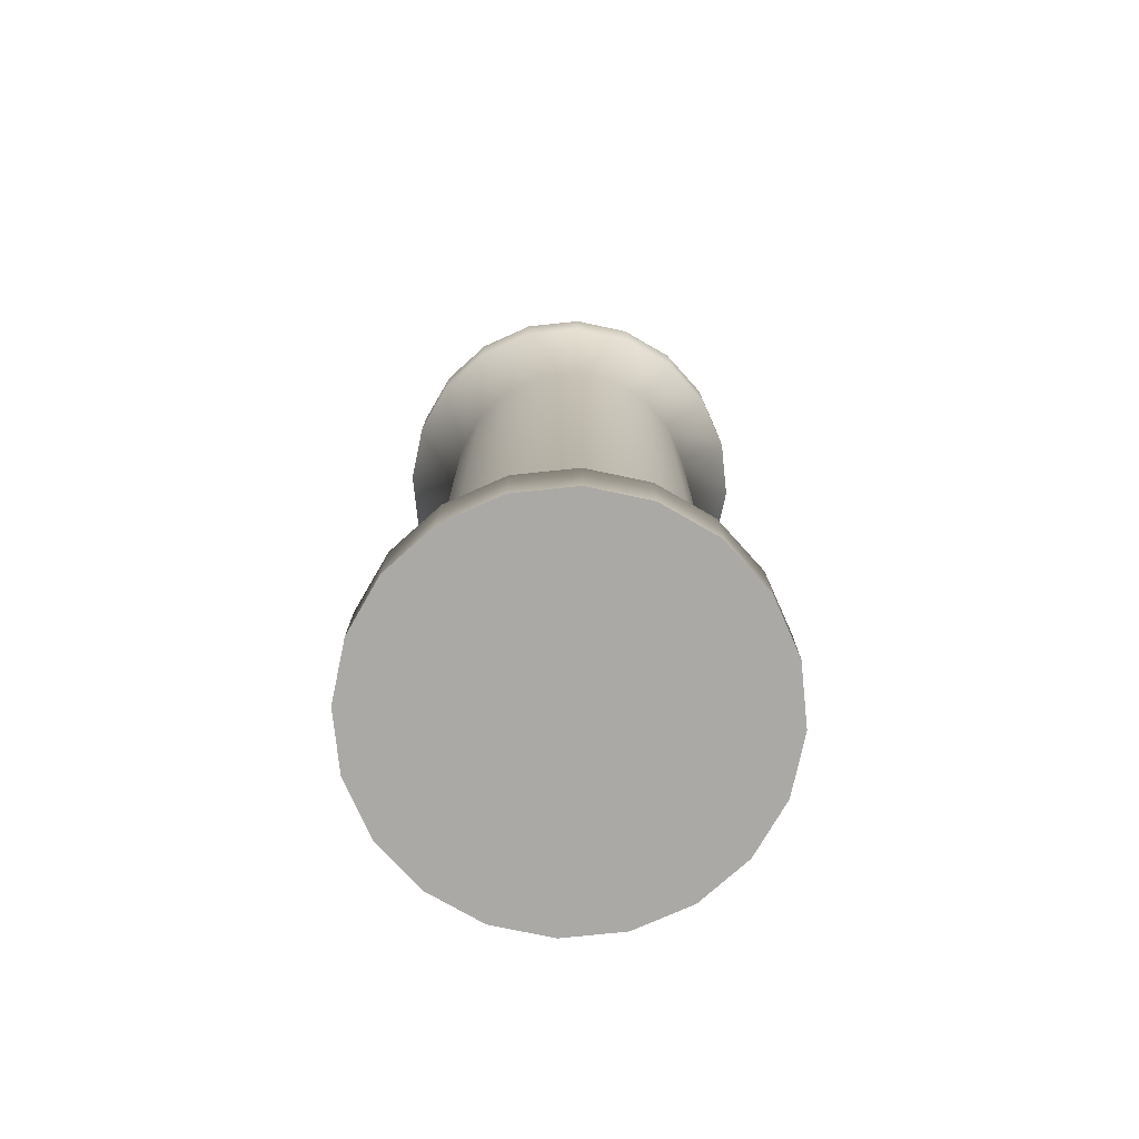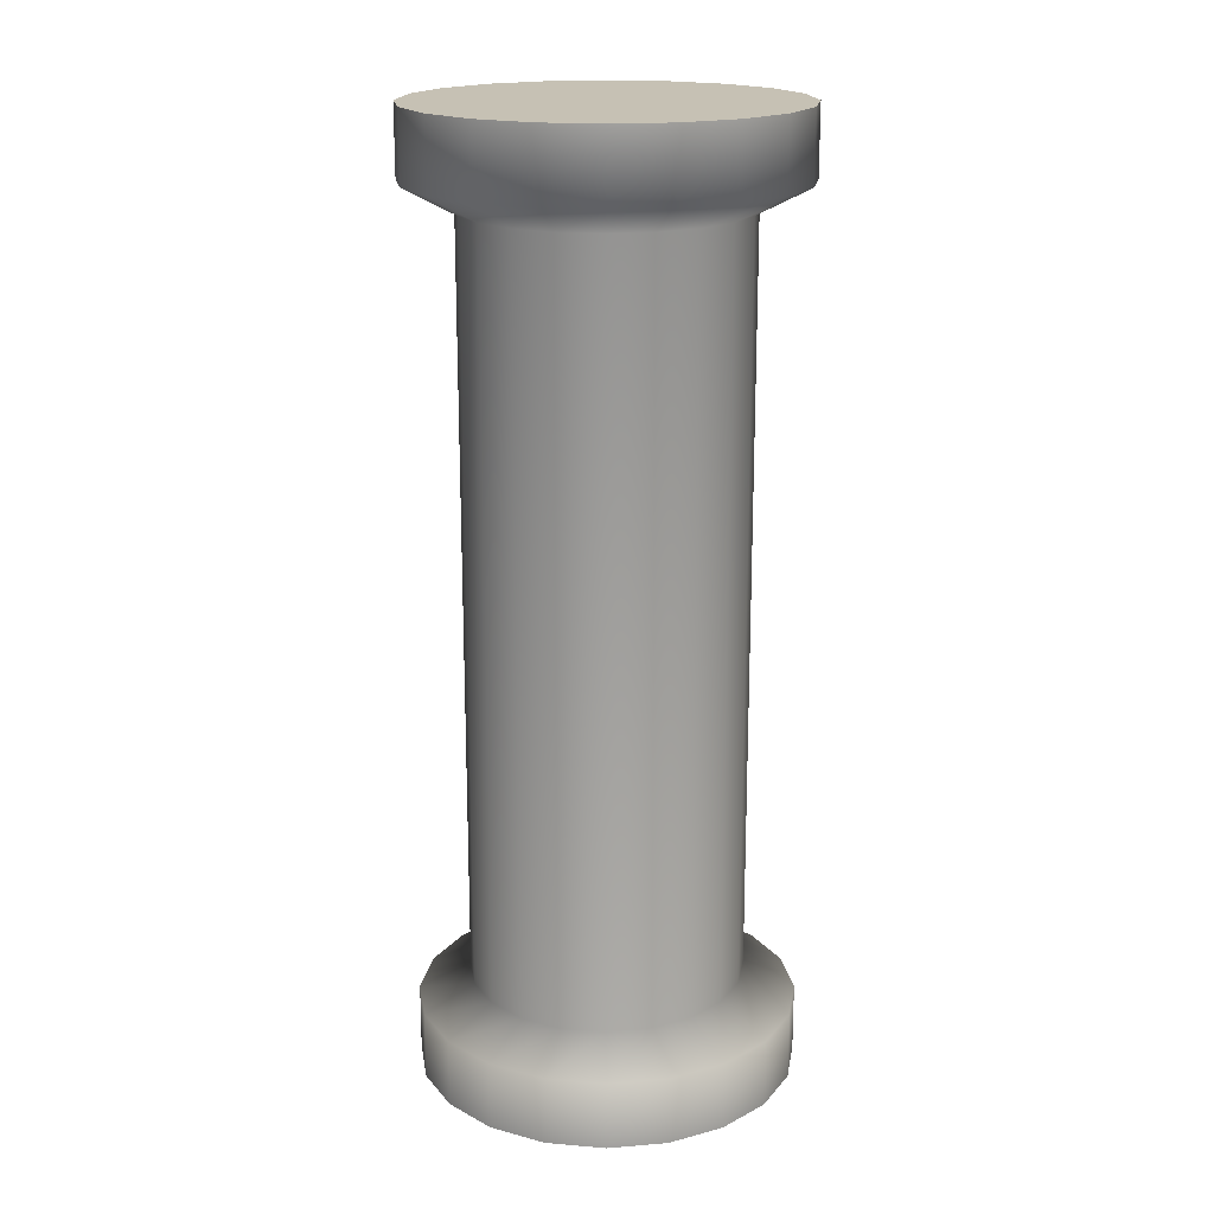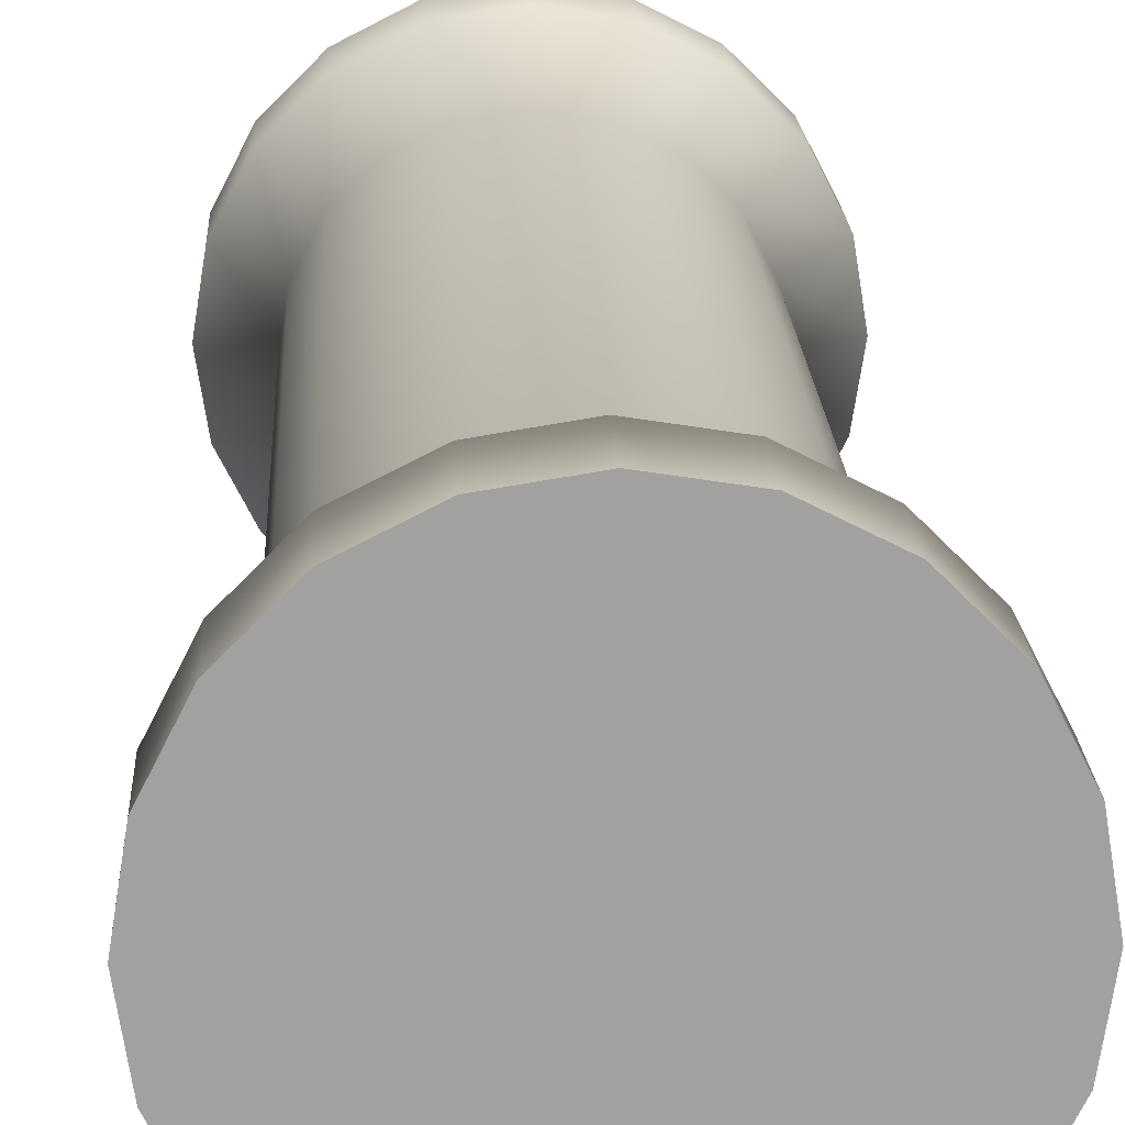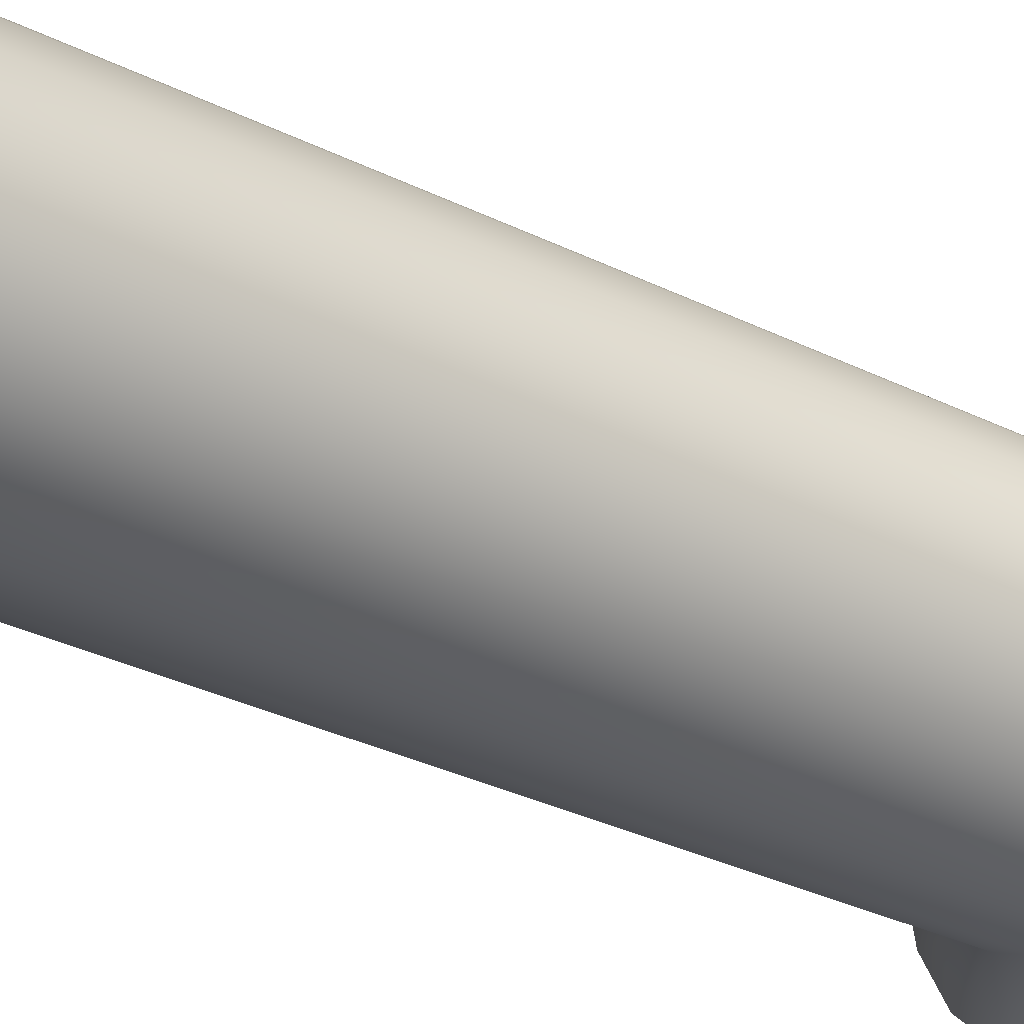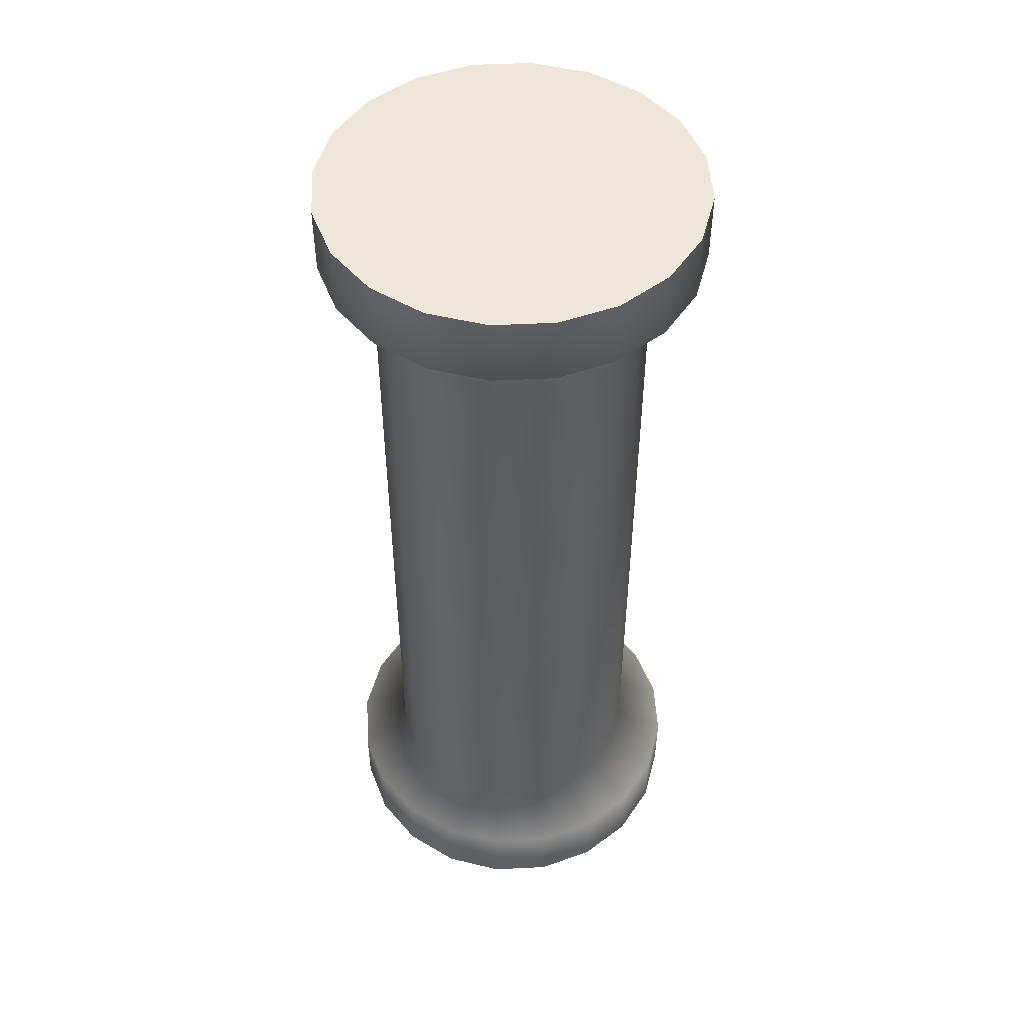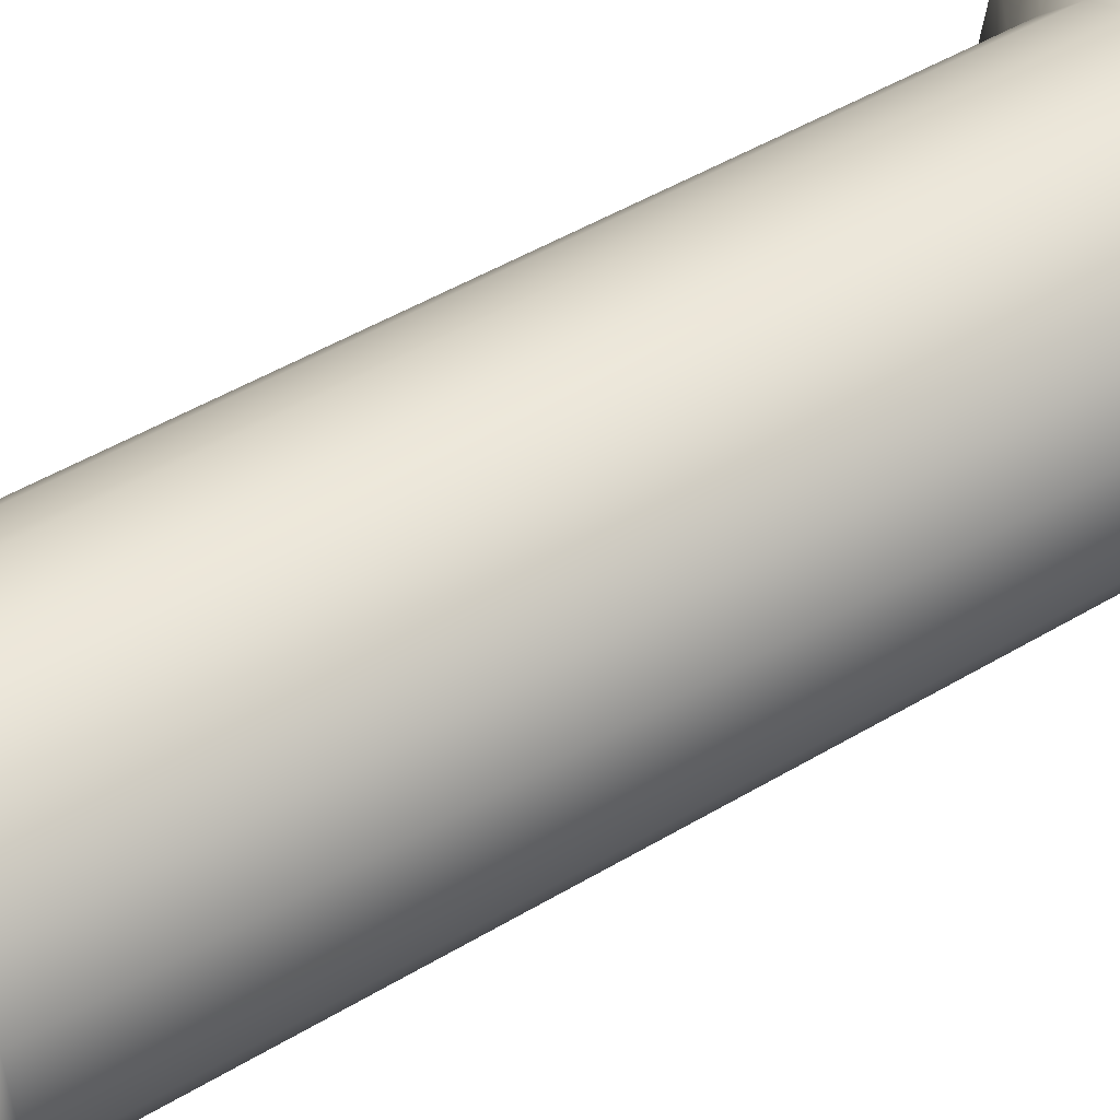
<metadata>
{"format":"obj","ext":"obj","renderer":"f3d","projection":"perspective","resolution":1024,"background":"white","views":[{"elev":-75.5,"azim":-111.0,"up":"+Y"},{"elev":18.6,"azim":108.1,"up":"+Y"},{"elev":18.0,"azim":177.5,"up":"+Z"},{"elev":-34.2,"azim":-123.4,"up":"+Z"},{"elev":49.7,"azim":-66.1,"up":"+Y"},{"elev":46.2,"azim":-124.7,"up":"+Z"}]}
</metadata>
<code>
g default
v 0.3804 0 -0.1236
v 0.3236 0 -0.2351
v 0.2351 0 -0.3236
v 0.1236 0 -0.3804
v 0 0 -0.4
v -0.1236 0 -0.3804
v -0.2351 0 -0.3236
v -0.3236 0 -0.2351
v -0.3804 0 -0.1236
v -0.4 0 0
v -0.3804 0 0.1236
v -0.3236 0 0.2351
v -0.2351 0 0.3236
v -0.1236 0 0.3804
v -0 0 0.4
v 0.1236 0 0.3804
v 0.2351 0 0.3236
v 0.3236 0 0.2351
v 0.3804 0 0.1236
v 0.4 0 0
v 0.3804 0.1456 -0.1236
v 0.3236 0.1456 -0.2351
v 0.2351 0.1456 -0.3236
v 0.1236 0.1456 -0.3804
v 0 0.1456 -0.4
v -0.1236 0.1456 -0.3804
v -0.2351 0.1456 -0.3236
v -0.3236 0.1456 -0.2351
v -0.3804 0.1456 -0.1236
v -0.4 0.1456 0
v -0.3804 0.1456 0.1236
v -0.3236 0.1456 0.2351
v -0.2351 0.1456 0.3236
v -0.1236 0.1456 0.3804
v -0 0.1456 0.4
v 0.1236 0.1456 0.3804
v 0.2351 0.1456 0.3236
v 0.3236 0.1456 0.2351
v 0.3804 0.1456 0.1236
v 0.4 0.1456 0
v 0.2835 0.2023 -0.08932
v 0.2412 0.2023 -0.1699
v 0.1752 0.2023 -0.2338
v 0.09212 0.2023 -0.2749
v -0 0.2023 -0.289
v -0.09212 0.2023 -0.2749
v -0.1752 0.2023 -0.2338
v -0.2412 0.2023 -0.1699
v -0.2835 0.2023 -0.08932
v -0.2981 0.2023 -0
v -0.2835 0.2023 0.08932
v -0.2412 0.2023 0.1699
v -0.1752 0.2023 0.2338
v -0.09212 0.2023 0.2749
v -0 0.2023 0.289
v 0.09212 0.2023 0.2749
v 0.1752 0.2023 0.2338
v 0.2412 0.2023 0.1699
v 0.2835 0.2023 0.08932
v 0.2981 0.2023 -0
v 0.2835 1.798 -0.08932
v 0.2412 1.798 -0.1699
v 0.1752 1.798 -0.2338
v 0.09212 1.798 -0.2749
v -0 1.798 -0.289
v -0.09212 1.798 -0.2749
v -0.1752 1.798 -0.2338
v -0.2412 1.798 -0.1699
v -0.2835 1.798 -0.08932
v -0.2981 1.798 -0
v -0.2835 1.798 0.08932
v -0.2412 1.798 0.1699
v -0.1752 1.798 0.2338
v -0.09212 1.798 0.2749
v -0 1.798 0.289
v 0.09212 1.798 0.2749
v 0.1752 1.798 0.2338
v 0.2412 1.798 0.1699
v 0.2835 1.798 0.08932
v 0.2981 1.798 -0
v 0.3804 1.854 -0.1236
v 0.3236 1.854 -0.2351
v 0.2351 1.854 -0.3236
v 0.1236 1.854 -0.3804
v 0 1.854 -0.4
v -0.1236 1.854 -0.3804
v -0.2351 1.854 -0.3236
v -0.3236 1.854 -0.2351
v -0.3804 1.854 -0.1236
v -0.4 1.854 0
v -0.3804 1.854 0.1236
v -0.3236 1.854 0.2351
v -0.2351 1.854 0.3236
v -0.1236 1.854 0.3804
v -0 1.854 0.4
v 0.1236 1.854 0.3804
v 0.2351 1.854 0.3236
v 0.3236 1.854 0.2351
v 0.3804 1.854 0.1236
v 0.4 1.854 0
v 0.3804 2 -0.1236
v 0.3236 2 -0.2351
v 0.2351 2 -0.3236
v 0.1236 2 -0.3804
v 0 2 -0.4
v -0.1236 2 -0.3804
v -0.2351 2 -0.3236
v -0.3236 2 -0.2351
v -0.3804 2 -0.1236
v -0.4 2 0
v -0.3804 2 0.1236
v -0.3236 2 0.2351
v -0.2351 2 0.3236
v -0.1236 2 0.3804
v -0 2 0.4
v 0.1236 2 0.3804
v 0.2351 2 0.3236
v 0.3236 2 0.2351
v 0.3804 2 0.1236
v 0.4 2 0
v 0 0 0
v 0 2 0
g pCylinder1
f 1 2 22 21
f 2 3 23 22
f 3 4 24 23
f 4 5 25 24
f 5 6 26 25
f 6 7 27 26
f 7 8 28 27
f 8 9 29 28
f 9 10 30 29
f 10 11 31 30
f 11 12 32 31
f 12 13 33 32
f 13 14 34 33
f 14 15 35 34
f 15 16 36 35
f 16 17 37 36
f 17 18 38 37
f 18 19 39 38
f 19 20 40 39
f 20 1 21 40
f 21 22 42 41
f 22 23 43 42
f 23 24 44 43
f 24 25 45 44
f 25 26 46 45
f 26 27 47 46
f 27 28 48 47
f 28 29 49 48
f 29 30 50 49
f 30 31 51 50
f 31 32 52 51
f 32 33 53 52
f 33 34 54 53
f 34 35 55 54
f 35 36 56 55
f 36 37 57 56
f 37 38 58 57
f 38 39 59 58
f 39 40 60 59
f 40 21 41 60
f 41 42 62 61
f 42 43 63 62
f 43 44 64 63
f 44 45 65 64
f 45 46 66 65
f 46 47 67 66
f 47 48 68 67
f 48 49 69 68
f 49 50 70 69
f 50 51 71 70
f 51 52 72 71
f 52 53 73 72
f 53 54 74 73
f 54 55 75 74
f 55 56 76 75
f 56 57 77 76
f 57 58 78 77
f 58 59 79 78
f 59 60 80 79
f 60 41 61 80
f 61 62 82 81
f 62 63 83 82
f 63 64 84 83
f 64 65 85 84
f 65 66 86 85
f 66 67 87 86
f 67 68 88 87
f 68 69 89 88
f 69 70 90 89
f 70 71 91 90
f 71 72 92 91
f 72 73 93 92
f 73 74 94 93
f 74 75 95 94
f 75 76 96 95
f 76 77 97 96
f 77 78 98 97
f 78 79 99 98
f 79 80 100 99
f 80 61 81 100
f 81 82 102 101
f 82 83 103 102
f 83 84 104 103
f 84 85 105 104
f 85 86 106 105
f 86 87 107 106
f 87 88 108 107
f 88 89 109 108
f 89 90 110 109
f 90 91 111 110
f 91 92 112 111
f 92 93 113 112
f 93 94 114 113
f 94 95 115 114
f 95 96 116 115
f 96 97 117 116
f 97 98 118 117
f 98 99 119 118
f 99 100 120 119
f 100 81 101 120
f 2 1 121
f 3 2 121
f 4 3 121
f 5 4 121
f 6 5 121
f 7 6 121
f 8 7 121
f 9 8 121
f 10 9 121
f 11 10 121
f 12 11 121
f 13 12 121
f 14 13 121
f 15 14 121
f 16 15 121
f 17 16 121
f 18 17 121
f 19 18 121
f 20 19 121
f 1 20 121
f 101 102 122
f 102 103 122
f 103 104 122
f 104 105 122
f 105 106 122
f 106 107 122
f 107 108 122
f 108 109 122
f 109 110 122
f 110 111 122
f 111 112 122
f 112 113 122
f 113 114 122
f 114 115 122
f 115 116 122
f 116 117 122
f 117 118 122
f 118 119 122
f 119 120 122
f 120 101 122

</code>
